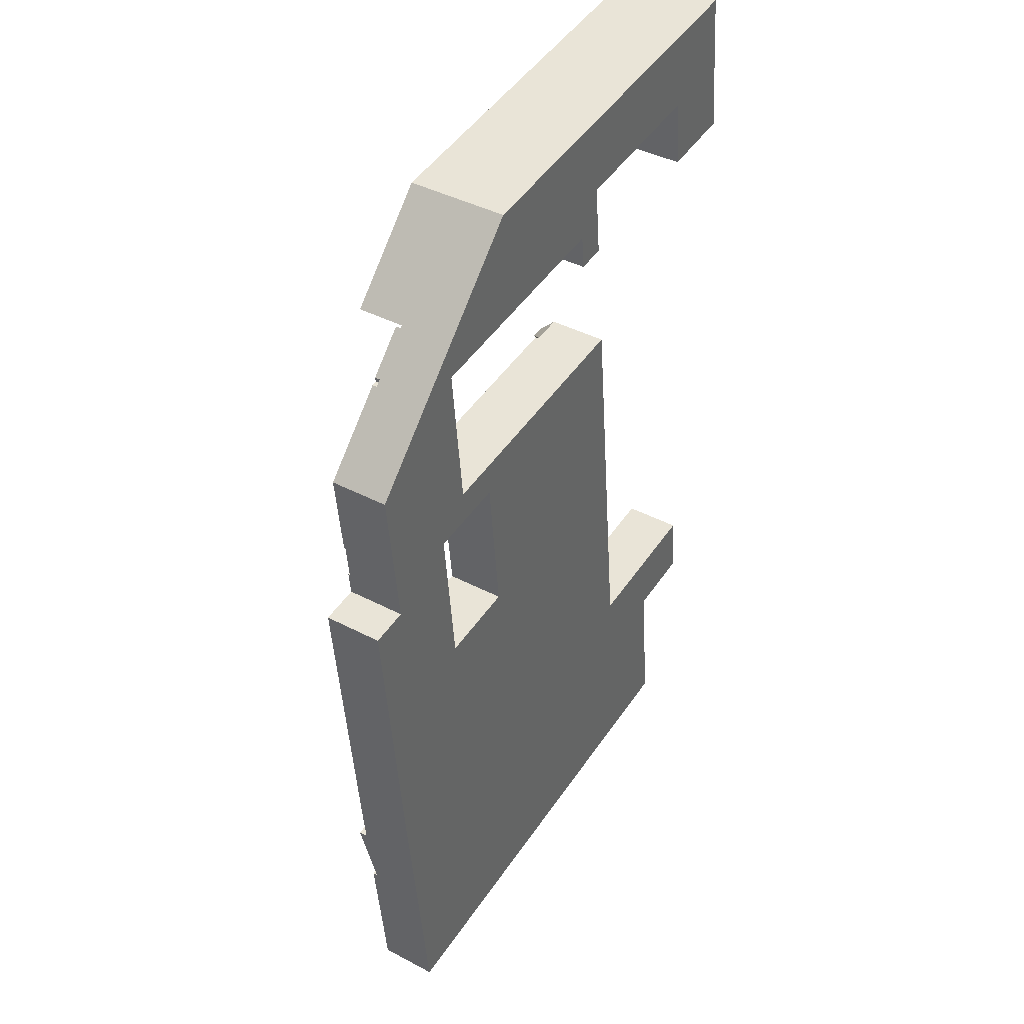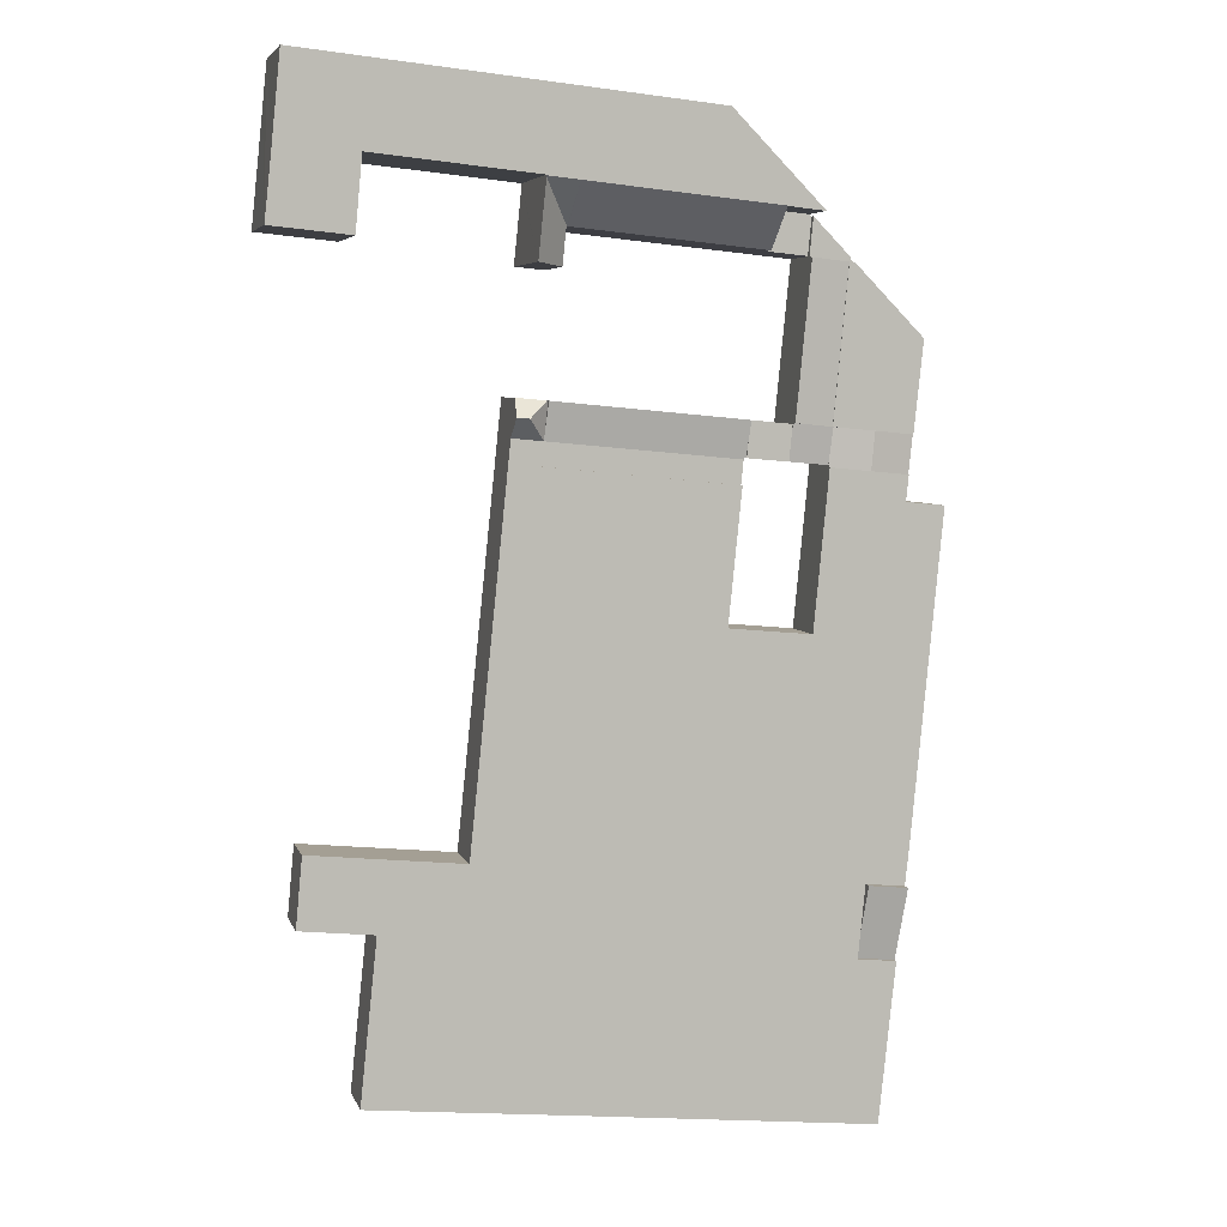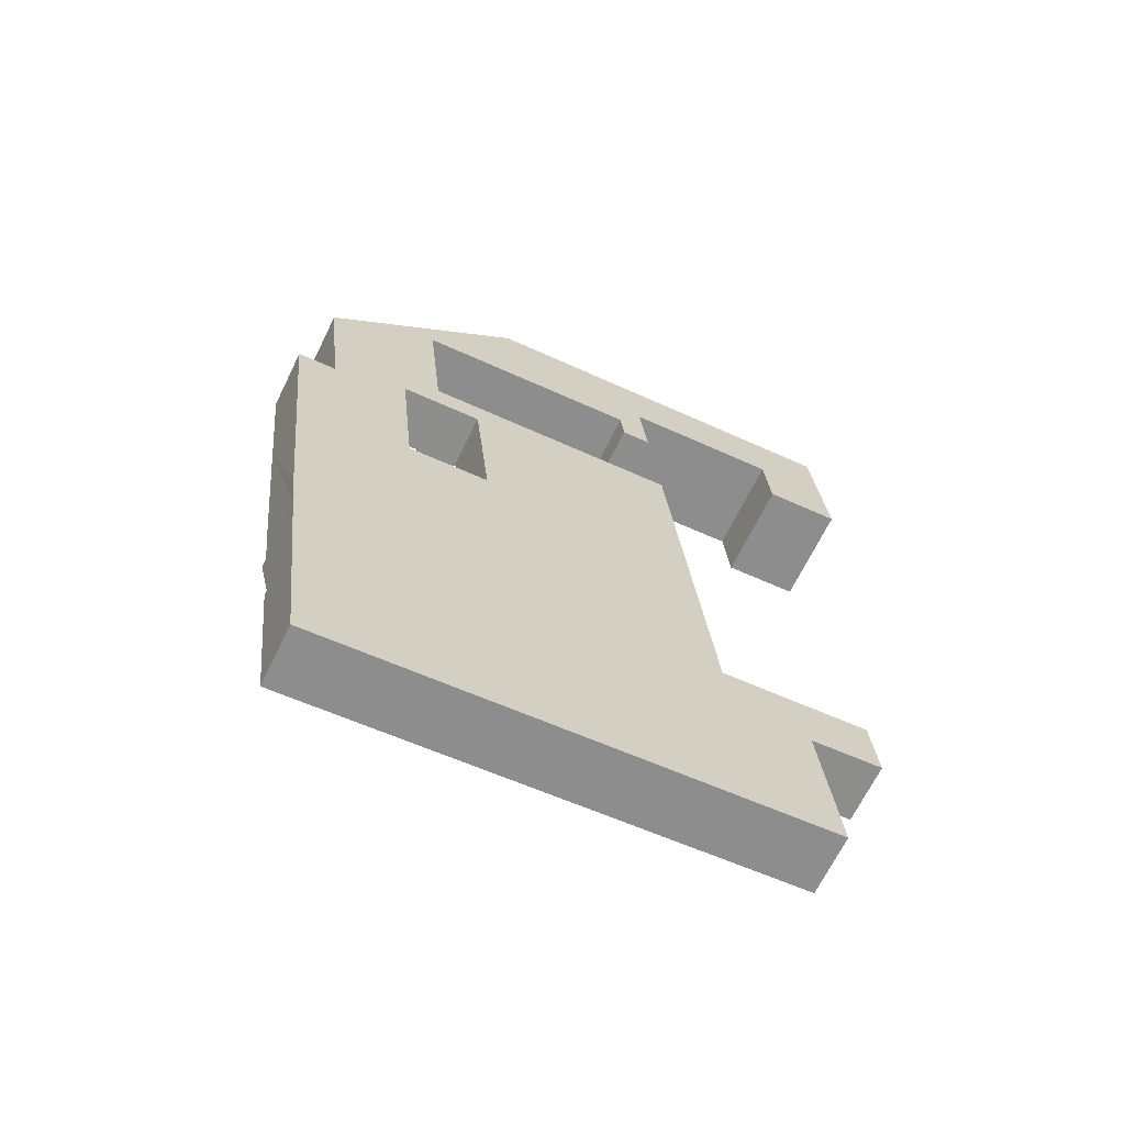
<metadata>
{"format":"obj","ext":"obj","renderer":"f3d","projection":"perspective","resolution":1024,"background":"white","views":[{"elev":41.1,"azim":-57.3,"up":"+Z"},{"elev":5.3,"azim":165.7,"up":"+Z"},{"elev":-66.8,"azim":-26.0,"up":"+Z"}]}
</metadata>
<code>
v  12.92 5.967 7.476
v  13.52 6.184 19
v  14.66 6.186 7.64
v  10.94 5.717 7.289
v  9.819 5.717 18.63
v  13.16 6.183 22.54
v  10.48 5.844 22.27
v  9.469 5.717 22.17
v  9.469 -1.357e-15 22.17
v  13.16 -1.38e-15 22.54
v  10.48 -1.364e-15 22.27
v  13.52 -1.163e-15 19
v  14.66 -4.678e-16 7.64
v  10.94 -4.463e-16 7.289
v  12.92 -4.578e-16 7.476
v  9.819 -1.141e-15 18.63
v  38.54 10.13 28.85
v  35.5 10.25 28.66
v  38.53 10.24 28.97
v  35.97 6.749 24.91
v  36.38 6.802 21.38
v  38.93 10.13 25.1
v  39.28 10.13 21.64
v  36.03 6.805 24.81
v  36.02 6.806 24.91
v  35.89 6.742 24.9
v  17.21 6.757 23.04
v  16.83 10.23 26.77
v  16.83 -1.639e-15 26.77
v  35.5 -1.755e-15 28.66
v  38.53 -1.774e-15 28.97
v  38.54 -1.766e-15 28.85
v  38.93 -1.537e-15 25.1
v  39.28 -1.325e-15 21.64
v  36.38 -1.309e-15 21.38
v  36.02 -1.525e-15 24.91
v  35.97 -1.525e-15 24.91
v  17.21 -1.411e-15 23.04
v  35.89 -1.525e-15 24.9
v  36.03 -1.519e-15 24.81
v  37.82 5.69 6.121
v  40.66 7.546 8.246
v  40.85 5.69 6.408
v  39.47 7.546 8.133
v  40.48 5.791 9.984
v  37.55 5.791 9.707
v  37.75 5.69 6.851
v  37.46 5.69 9.697
v  40.48 -6.113e-16 9.984
v  37.55 -5.944e-16 9.707
v  37.46 -5.938e-16 9.697
v  40.85 -3.924e-16 6.408
v  40.66 -5.049e-16 8.246
v  37.82 -3.748e-16 6.121
v  37.75 -4.195e-16 6.851
v  19.5 5.334 2.044
v  37.82 5.334 6.121
v  38.05 5.334 3.892
v  19.27 5.334 4.365
v  19.27 -2.673e-16 4.365
v  38.05 -2.383e-16 3.892
v  19.5 -1.252e-16 2.044
v  2.525 5.789 12.33
v  4.047 5.789 6.636
v  3.144 5.789 6.551
v  7.029 5.789 6.918
v  10.01 5.789 7.201
v  2.207 5.789 15.31
v  2.22 5.789 15.32
v  5.009 5.789 18.15
v  10.94 5.789 7.289
v  9.819 5.789 18.63
v  8.917 5.789 22.11
v  9.469 5.789 22.17
v  8.917 -1.354e-15 22.11
v  5.009 -1.111e-15 18.15
v  2.207 -9.375e-16 15.31
v  2.22 -9.383e-16 15.32
v  3.144 -4.011e-16 6.551
v  10.01 -4.409e-16 7.201
v  7.029 -4.236e-16 6.918
v  4.047 -4.063e-16 6.636
v  2.525 -7.552e-16 12.33
v  16.51 9.993 29.81
v  16.83 9.993 26.77
v  13.14 9.993 26.4
v  35.5 9.993 28.66
v  21.93 9.993 35.3
v  32.49 9.993 36.37
v  34.69 9.993 36.59
v  38.53 9.993 28.97
v  38.52 9.993 29.06
v  37.81 9.993 36.91
v  38.62 9.993 29.07
v  46.25 9.993 29.84
v  45.44 9.993 37.68
v  53.65 9.993 30.59
v  52.86 9.993 38.44
v  54.4 9.993 30.66
v  54.77 9.993 26.68
v  62.7 9.993 24.41
v  55.04 9.993 23.65
v  54.41 9.993 30.58
v  62.38 9.993 27.43
v  61.98 9.993 31.27
v  61.59 9.993 35.22
v  61.19 9.993 39.28
v  61.97 9.993 31.34
v  21.93 -2.162e-15 35.3
v  32.49 -2.227e-15 36.37
v  34.69 -2.241e-15 36.59
v  37.81 -2.26e-15 36.91
v  45.44 -2.307e-15 37.68
v  52.86 -2.353e-15 38.44
v  61.19 -2.405e-15 39.28
v  61.59 -2.156e-15 35.22
v  62.7 -1.495e-15 24.41
v  61.97 -1.919e-15 31.34
v  61.98 -1.915e-15 31.27
v  62.38 -1.68e-15 27.43
v  38.52 -1.78e-15 29.06
v  55.04 -1.448e-15 23.65
v  54.4 -1.878e-15 30.66
v  53.65 -1.873e-15 30.59
v  46.25 -1.827e-15 29.84
v  38.62 -1.78e-15 29.07
v  13.14 -1.616e-15 26.4
v  54.77 -1.633e-15 26.68
v  54.41 -1.872e-15 30.58
v  16.51 -1.825e-15 29.81
v  14.66 5.967 7.64
v  14.67 5.956 7.541
v  11.23 5.634 4.338
v  15.13 5.57 4.143
v  11.29 5.572 3.795
v  10.94 5.967 7.289
v  14.89 5.849 6.613
v  14.79 5.956 7.553
v  14.67 -4.618e-16 7.541
v  14.79 -4.625e-16 7.553
v  15.13 -2.537e-16 4.143
v  14.89 -4.049e-16 6.613
v  11.29 -2.324e-16 3.795
v  11.23 -2.656e-16 4.338
v  7.029 6.289 6.918
v  10.21 5.817 3.508
v  7.399 6.289 3.242
v  11.2 5.65 3.602
v  11.19 5.65 3.786
v  11.29 5.634 3.795
v  10.94 5.633 7.289
v  3.144 5.638 6.551
v  4.588 5.817 2.976
v  3.537 5.641 2.876
v  11.19 -2.318e-16 3.786
v  11.2 -2.206e-16 3.602
v  3.537 -1.761e-16 2.876
v  10.21 -2.148e-16 3.508
v  7.399 -1.985e-16 3.242
v  4.588 -1.822e-16 2.976
v  8.917 5.334 22.11
v  9.424 5.334 22.63
v  9.469 5.334 22.17
v  9.424 -1.385e-15 22.63
v  7.373 6.69 -35.05
v  3.872 6.049 -38.78
v  3.509 6.69 -35.44
v  7.839 5.817 -39.59
v  4.271 5.334 -42.5
v  8.096 5.334 -42.11
v  7.373 2.146e-15 -35.05
v  8.096 2.579e-15 -42.11
v  7.839 2.424e-15 -39.59
v  4.271 2.602e-15 -42.5
v  3.509 2.17e-15 -35.44
v  3.872 2.374e-15 -38.78
v  18.97 5.849 6.089
v  19.25 5.599 4.515
v  19.13 5.599 4.504
v  37.82 5.575 6.121
v  19.27 5.575 4.365
v  18.78 6.141 7.93
v  37.46 6.141 9.697
v  19.25 -2.765e-16 4.515
v  19.13 -2.758e-16 4.504
v  18.78 -4.856e-16 7.93
v  18.97 -3.728e-16 6.089
v  13.15 5.844 22.64
v  13.16 5.844 22.54
v  13.3 5.844 22.65
v  9.424 5.844 22.63
v  12.95 5.844 26.2
v  9.469 5.844 22.17
v  12.95 -1.604e-15 26.2
v  13.3 -1.387e-15 22.65
v  13.15 -1.386e-15 22.64
v  3.793 5.817 0.478
v  3.537 5.817 2.876
v  3.804 5.817 0.379
v  3.749 5.817 0.373
v  1.255 5.817 -12.84
v  0 5.817 3.562e-16
v  2.93 5.817 -29.99
v  3.031 5.817 -31.03
v  3.509 5.817 -35.44
v  7.373 5.817 -35.05
v  7.399 5.817 3.242
v  8.096 5.817 -42.11
v  40.85 5.817 6.408
v  38.05 5.817 3.892
v  37.82 5.817 6.121
v  59.64 5.817 -29.87
v  53.1 5.817 -37.36
v  52.5 5.817 -30.59
v  53.2 5.817 -37.35
v  60.27 5.817 -36.6
v  20.82 5.817 -10.87
v  19.5 5.817 2.044
v  20.82 5.817 -10.88
v  25.39 5.817 -55.99
v  35.04 5.817 -55
v  44.03 5.817 -54.1
v  41.08 5.817 4.193
v  42.41 5.817 -8.685
v  44.73 5.817 -31.27
v  44.74 5.817 -31.37
v  47.15 5.817 -53.79
v  44.84 5.817 -31.36
v  53.12 5.817 -37.55
v  54.73 5.817 -53.03
v  5.932 5.817 -57.98
v  4.271 5.817 -42.5
v  9.68 5.817 -57.59
v  17.28 5.817 -56.82
v  12.71 5.817 -11.63
v  11.2 5.817 3.602
v  11.44 5.817 1.24
v  12.81 5.817 -11.62
v  19.43 5.817 -11.01
v  21.12 5.817 -56.42
v  20.73 5.817 -10.89
v  44.74 1.921e-15 -31.37
v  44.84 1.92e-15 -31.36
v  52.5 1.873e-15 -30.59
v  59.64 1.829e-15 -29.87
v  0 0 0
v  3.804 -2.321e-17 0.379
v  3.749 -2.284e-17 0.373
v  12.71 7.12e-16 -11.63
v  12.81 7.115e-16 -11.62
v  19.43 6.739e-16 -11.01
v  20.73 6.666e-16 -10.89
v  20.82 6.66e-16 -10.88
v  5.932 3.55e-15 -57.98
v  3.031 1.9e-15 -31.03
v  2.93 1.837e-15 -29.99
v  1.255 7.863e-16 -12.84
v  3.793 -2.927e-17 0.478
v  20.82 6.653e-16 -10.87
v  41.08 -2.567e-16 4.193
v  42.41 5.318e-16 -8.685
v  44.73 1.915e-15 -31.27
v  60.27 2.241e-15 -36.6
v  53.1 2.287e-15 -37.36
v  54.73 3.247e-15 -53.03
v  53.12 2.299e-15 -37.55
v  11.44 -7.593e-17 1.24
v  53.2 2.287e-15 -37.35
v  47.15 3.294e-15 -53.79
v  44.03 3.313e-15 -54.1
v  35.04 3.368e-15 -55
v  25.39 3.428e-15 -55.99
v  21.12 3.455e-15 -56.42
v  17.28 3.479e-15 -56.82
v  9.68 3.526e-15 -57.59
v  18.78 5.849 7.93
v  14.79 5.849 7.553
v  15.13 5.849 4.143
v  19.13 5.849 4.504
v  13.3 5.334 22.65
v  16.83 5.334 26.77
v  17.21 5.334 23.04
v  13.14 5.334 26.4
v  12.95 5.334 26.2
g defaultobject
f 1 2 3
f 2 1 4
f 2 4 5
f 2 5 6
f 6 5 7
f 7 5 8
f 9 7 8
f 7 9 6
f 6 9 10
f 10 9 11
f 10 2 6
f 2 10 3
f 3 10 12
f 3 12 13
f 13 1 3
f 1 13 4
f 4 13 14
f 14 13 15
f 5 9 8
f 9 5 16
f 16 5 4
f 16 4 14
f 12 15 13
f 15 12 14
f 14 12 16
f 16 12 10
f 16 10 11
f 16 11 9
f 17 18 19
f 18 17 20
f 21 22 23
f 22 21 17
f 17 21 24
f 17 24 25
f 17 25 20
f 18 20 26
f 27 18 26
f 18 27 28
f 29 18 28
f 18 29 30
f 18 30 19
f 19 30 31
f 31 17 19
f 17 31 22
f 22 31 23
f 23 31 32
f 23 32 33
f 23 33 34
f 34 21 23
f 21 34 35
f 36 20 25
f 20 36 26
f 26 36 27
f 27 36 37
f 27 37 38
f 38 37 39
f 35 24 21
f 24 35 25
f 25 35 36
f 36 35 40
f 27 29 28
f 29 27 38
f 33 35 34
f 35 33 32
f 35 32 31
f 35 31 36
f 36 31 30
f 35 36 40
f 36 30 37
f 37 30 39
f 39 30 38
f 38 30 29
f 41 42 43
f 42 41 44
f 44 45 42
f 45 44 46
f 47 44 41
f 44 47 48
f 44 48 46
f 46 49 45
f 49 46 48
f 49 48 50
f 50 48 51
f 45 43 42
f 43 45 49
f 43 49 52
f 52 49 53
f 52 41 43
f 41 52 54
f 54 47 41
f 47 54 48
f 48 54 51
f 51 54 55
f 50 53 49
f 53 50 51
f 53 51 55
f 53 55 52
f 52 55 54
f 56 57 58
f 57 56 59
f 60 57 59
f 57 60 54
f 54 58 57
f 58 54 61
f 61 56 58
f 56 61 62
f 62 59 56
f 59 62 60
f 62 54 60
f 54 62 61
f 63 64 65
f 64 63 66
f 66 63 67
f 67 63 68
f 67 68 69
f 67 69 70
f 67 70 71
f 71 70 72
f 72 70 73
f 72 73 74
f 70 75 73
f 75 70 69
f 75 69 76
f 76 69 68
f 76 68 77
f 76 77 78
f 75 74 73
f 74 75 9
f 9 72 74
f 72 9 71
f 71 9 16
f 71 16 14
f 14 67 71
f 67 14 66
f 66 14 64
f 64 14 65
f 65 14 79
f 79 14 80
f 79 80 81
f 79 81 82
f 79 63 65
f 63 79 83
f 63 83 68
f 68 83 77
f 75 16 9
f 16 75 76
f 16 76 14
f 14 76 78
f 14 78 77
f 14 77 83
f 14 83 79
f 14 79 80
f 80 79 81
f 81 79 82
f 84 85 86
f 85 84 87
f 87 84 88
f 87 88 89
f 87 89 90
f 87 90 91
f 91 90 92
f 92 90 93
f 92 93 94
f 94 93 95
f 95 93 96
f 95 96 97
f 97 96 98
f 97 98 99
f 100 101 102
f 101 100 103
f 101 103 99
f 101 99 98
f 101 98 104
f 104 98 105
f 105 98 106
f 106 98 107
f 105 106 108
f 109 89 88
f 89 109 110
f 89 110 90
f 90 110 93
f 93 110 111
f 93 111 96
f 96 111 112
f 96 112 113
f 96 113 98
f 98 113 114
f 98 114 107
f 107 114 115
f 115 106 107
f 106 115 108
f 108 115 105
f 105 115 104
f 104 115 101
f 101 115 116
f 101 116 117
f 117 116 118
f 117 118 119
f 117 119 120
f 121 91 92
f 91 121 31
f 117 102 101
f 102 117 122
f 123 97 99
f 97 123 95
f 95 123 94
f 94 123 124
f 94 124 125
f 94 125 92
f 92 125 126
f 92 126 121
f 31 87 91
f 87 31 85
f 85 31 30
f 85 30 29
f 85 29 86
f 86 29 127
f 122 100 102
f 100 122 103
f 103 122 99
f 99 122 128
f 99 128 123
f 123 128 129
f 127 84 86
f 84 127 88
f 88 127 109
f 109 127 130
f 31 121 30
f 117 128 122
f 128 117 129
f 129 117 123
f 123 117 120
f 123 120 119
f 29 130 127
f 130 29 109
f 109 29 30
f 109 30 110
f 110 30 111
f 111 30 112
f 112 30 121
f 112 121 126
f 112 126 113
f 113 126 125
f 113 125 114
f 114 125 124
f 114 124 123
f 114 123 115
f 115 123 116
f 116 123 119
f 116 119 118
f 131 132 1
f 133 134 135
f 134 133 136
f 134 136 137
f 137 136 1
f 137 1 132
f 137 132 138
f 13 132 131
f 132 13 139
f 140 137 138
f 137 140 134
f 134 140 141
f 141 140 142
f 139 138 132
f 138 139 140
f 14 1 136
f 1 14 131
f 131 14 13
f 13 14 15
f 134 143 135
f 143 134 141
f 133 14 136
f 14 133 135
f 14 135 143
f 14 143 144
f 142 143 141
f 143 142 144
f 144 142 14
f 14 142 139
f 139 142 140
f 14 139 15
f 15 139 13
f 145 146 147
f 146 145 148
f 148 145 67
f 148 67 149
f 149 67 150
f 150 67 133
f 133 67 151
f 152 153 154
f 153 152 147
f 147 152 64
f 147 64 145
f 14 133 151
f 133 14 150
f 150 14 143
f 143 14 144
f 155 148 149
f 148 155 156
f 150 155 149
f 155 150 143
f 156 146 148
f 146 156 147
f 147 156 153
f 153 156 154
f 154 156 157
f 157 156 158
f 157 158 159
f 157 159 160
f 157 152 154
f 152 157 79
f 79 64 152
f 64 79 145
f 145 79 67
f 67 79 151
f 151 79 14
f 14 79 80
f 80 79 82
f 80 82 81
f 160 79 157
f 79 160 82
f 82 160 81
f 81 160 159
f 81 159 158
f 81 158 80
f 80 158 156
f 80 156 155
f 80 155 14
f 14 155 144
f 144 155 143
f 161 162 163
f 9 161 163
f 161 9 75
f 75 162 161
f 162 75 164
f 164 163 162
f 163 164 9
f 164 75 9
f 165 166 167
f 166 165 168
f 166 168 169
f 169 168 170
f 171 168 165
f 168 171 170
f 170 171 172
f 172 171 173
f 172 169 170
f 169 172 174
f 174 166 169
f 166 174 167
f 167 174 175
f 175 174 176
f 175 165 167
f 165 175 171
f 173 174 172
f 174 173 171
f 174 171 176
f 176 171 175
f 177 178 179
f 178 180 181
f 180 178 177
f 180 177 182
f 180 182 183
f 180 183 47
f 47 54 180
f 54 47 183
f 54 183 55
f 55 183 51
f 54 181 180
f 181 54 60
f 184 179 178
f 179 184 185
f 181 184 178
f 184 181 60
f 185 177 179
f 177 185 182
f 182 185 186
f 186 185 187
f 186 183 182
f 183 186 51
f 54 184 60
f 184 187 185
f 187 184 186
f 186 184 51
f 51 184 54
f 51 54 55
f 7 188 189
f 190 191 192
f 191 190 188
f 191 188 7
f 191 7 193
f 164 192 191
f 192 164 194
f 194 190 192
f 190 194 195
f 196 189 188
f 189 196 10
f 195 188 190
f 188 195 196
f 10 7 189
f 7 10 193
f 193 10 9
f 9 10 11
f 9 191 193
f 191 9 164
f 9 194 164
f 194 9 11
f 194 11 196
f 196 11 10
f 195 194 196
f 153 197 198
f 197 153 199
f 200 201 202
f 201 200 203
f 203 200 204
f 204 200 205
f 205 200 206
f 206 200 199
f 206 199 153
f 206 153 207
f 206 207 168
f 168 207 208
f 209 210 211
f 212 213 214
f 213 212 215
f 215 212 216
f 210 217 218
f 217 210 219
f 219 210 220
f 220 210 221
f 221 210 222
f 222 210 209
f 222 209 223
f 222 223 224
f 222 224 225
f 222 225 226
f 222 226 227
f 227 226 228
f 227 228 214
f 227 214 213
f 227 213 229
f 227 229 230
f 208 231 232
f 231 208 233
f 233 208 207
f 233 207 146
f 233 146 234
f 234 146 235
f 235 146 236
f 235 236 237
f 234 235 238
f 234 238 239
f 234 239 240
f 240 239 241
f 240 241 220
f 220 241 219
f 62 210 218
f 210 62 61
f 54 209 211
f 209 54 52
f 242 228 226
f 228 242 214
f 214 242 243
f 214 243 244
f 214 244 212
f 212 244 245
f 174 208 232
f 208 174 172
f 246 200 202
f 200 246 199
f 199 246 247
f 247 246 248
f 157 153 198
f 153 157 207
f 207 157 146
f 146 157 236
f 236 157 156
f 156 157 160
f 156 160 159
f 156 159 158
f 249 238 235
f 238 249 239
f 239 249 250
f 239 250 251
f 239 251 241
f 241 251 219
f 219 251 252
f 219 252 253
f 61 211 210
f 211 61 54
f 254 232 231
f 232 254 174
f 172 168 208
f 168 172 206
f 206 172 171
f 171 172 173
f 175 204 205
f 204 175 203
f 203 175 201
f 201 175 255
f 201 255 256
f 201 256 257
f 201 257 202
f 202 257 246
f 247 197 199
f 197 247 198
f 198 247 157
f 157 247 258
f 259 218 217
f 218 259 62
f 253 217 219
f 217 253 259
f 52 223 209
f 223 52 224
f 224 52 260
f 224 260 261
f 224 261 225
f 225 261 262
f 225 262 226
f 226 262 242
f 245 216 212
f 216 245 263
f 264 229 213
f 229 264 230
f 230 264 265
f 265 264 266
f 156 237 236
f 237 156 235
f 235 156 267
f 235 267 249
f 263 215 216
f 215 263 268
f 215 268 213
f 213 268 264
f 265 227 230
f 227 265 269
f 227 269 222
f 222 269 270
f 222 270 221
f 221 270 271
f 221 271 220
f 220 271 272
f 220 272 240
f 240 272 273
f 240 273 234
f 234 273 274
f 234 274 233
f 233 274 275
f 233 275 231
f 231 275 254
f 171 205 206
f 205 171 175
f 257 248 246
f 248 257 247
f 247 257 267
f 267 257 249
f 249 257 256
f 249 256 250
f 250 256 251
f 251 256 252
f 252 256 253
f 253 256 261
f 261 256 262
f 262 256 255
f 262 255 175
f 262 175 171
f 262 171 173
f 262 173 172
f 259 61 62
f 61 259 260
f 260 259 261
f 261 259 253
f 61 52 54
f 52 61 260
f 258 160 157
f 160 258 159
f 159 258 158
f 158 258 156
f 156 258 267
f 267 258 247
f 254 172 174
f 172 254 262
f 262 254 242
f 242 254 243
f 243 254 244
f 244 254 245
f 245 254 264
f 264 254 266
f 266 254 272
f 266 272 271
f 266 271 270
f 266 270 265
f 272 254 275
f 272 275 273
f 273 275 274
f 265 270 269
f 264 263 245
f 263 264 268
f 276 137 277
f 137 276 278
f 278 276 177
f 278 177 279
f 186 177 276
f 177 186 279
f 279 186 185
f 185 186 187
f 185 278 279
f 278 185 141
f 141 137 278
f 137 141 277
f 277 141 140
f 140 141 142
f 140 276 277
f 276 140 186
f 187 141 185
f 141 187 186
f 141 186 142
f 142 186 140
f 280 281 282
f 281 280 283
f 283 280 284
f 194 283 284
f 283 194 127
f 127 281 283
f 281 127 29
f 29 282 281
f 282 29 38
f 38 280 282
f 280 38 195
f 195 284 280
f 284 195 194
f 127 38 29
f 38 127 194
f 38 194 195

</code>
